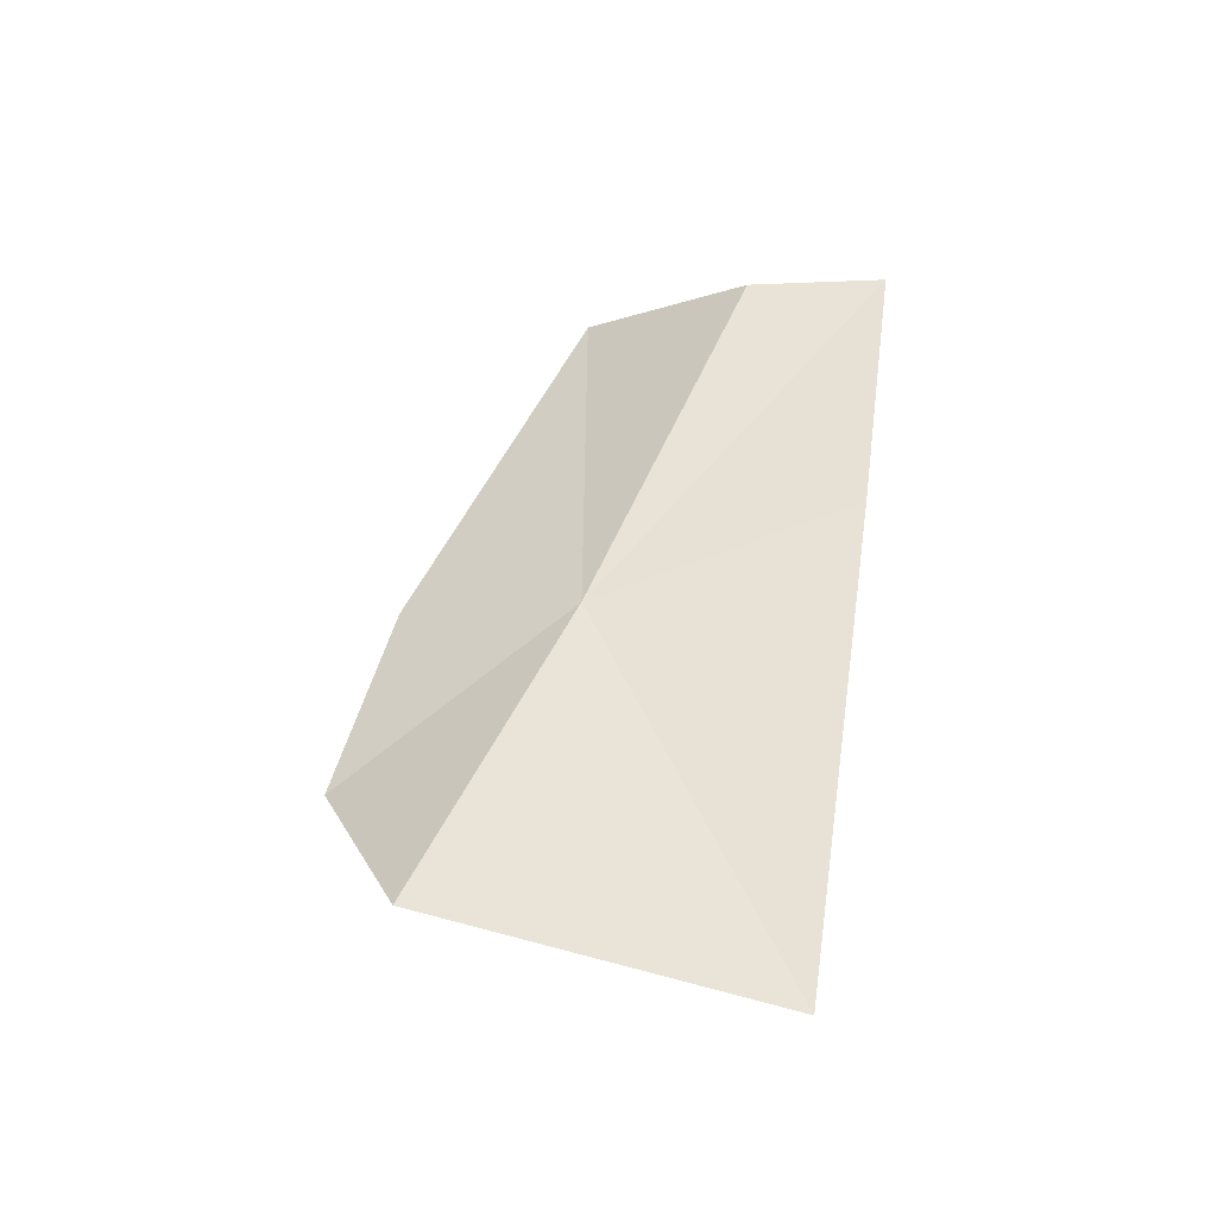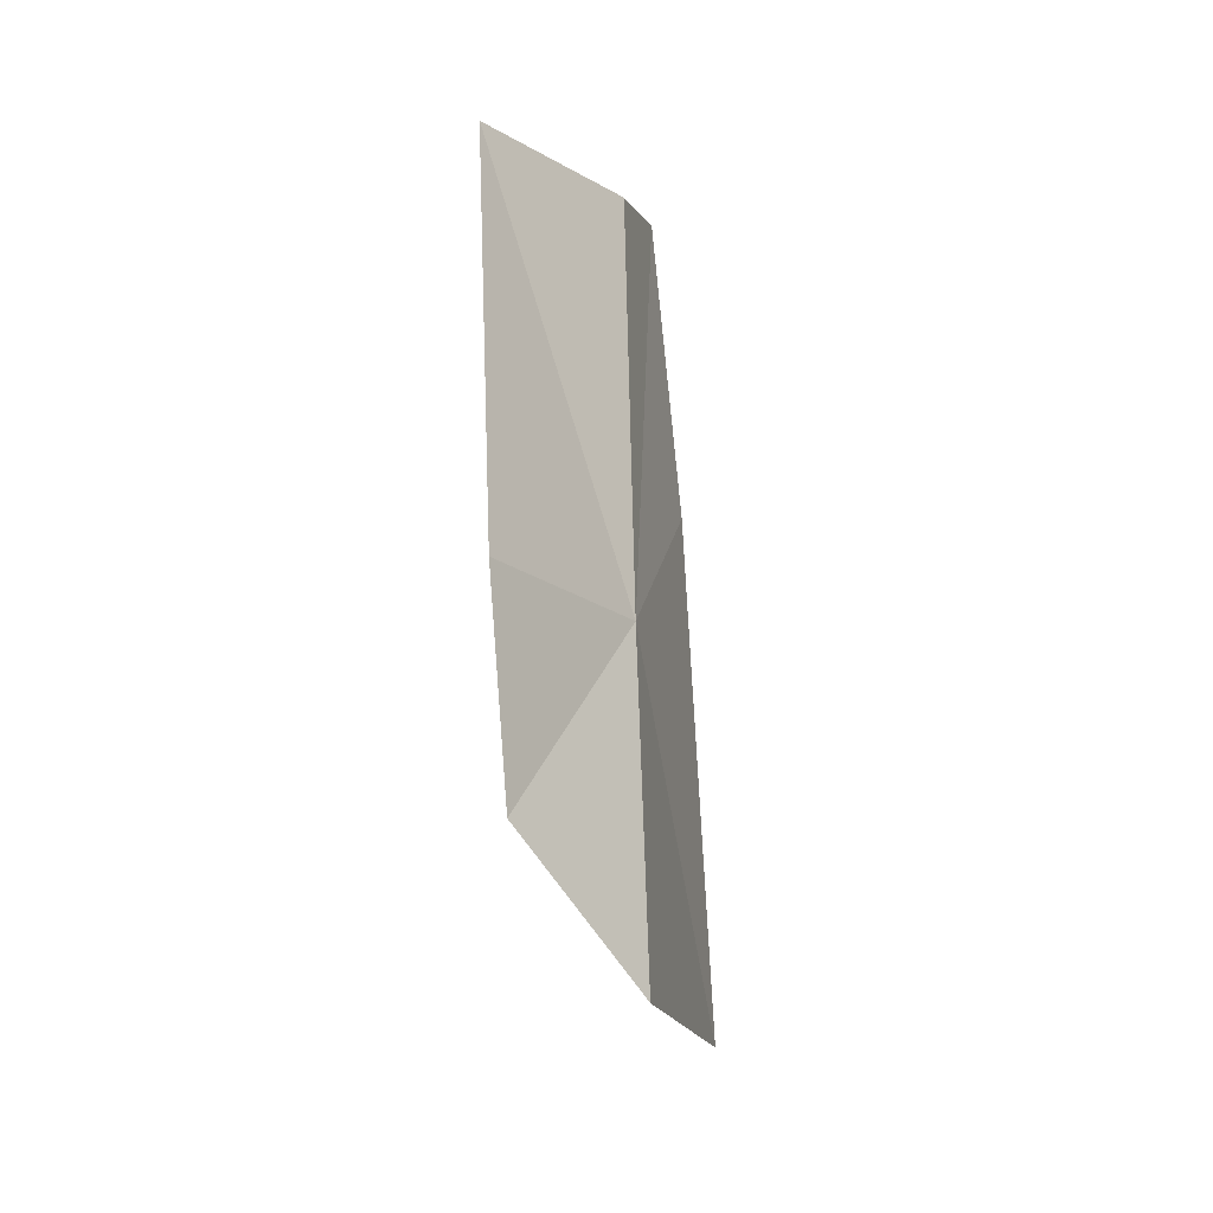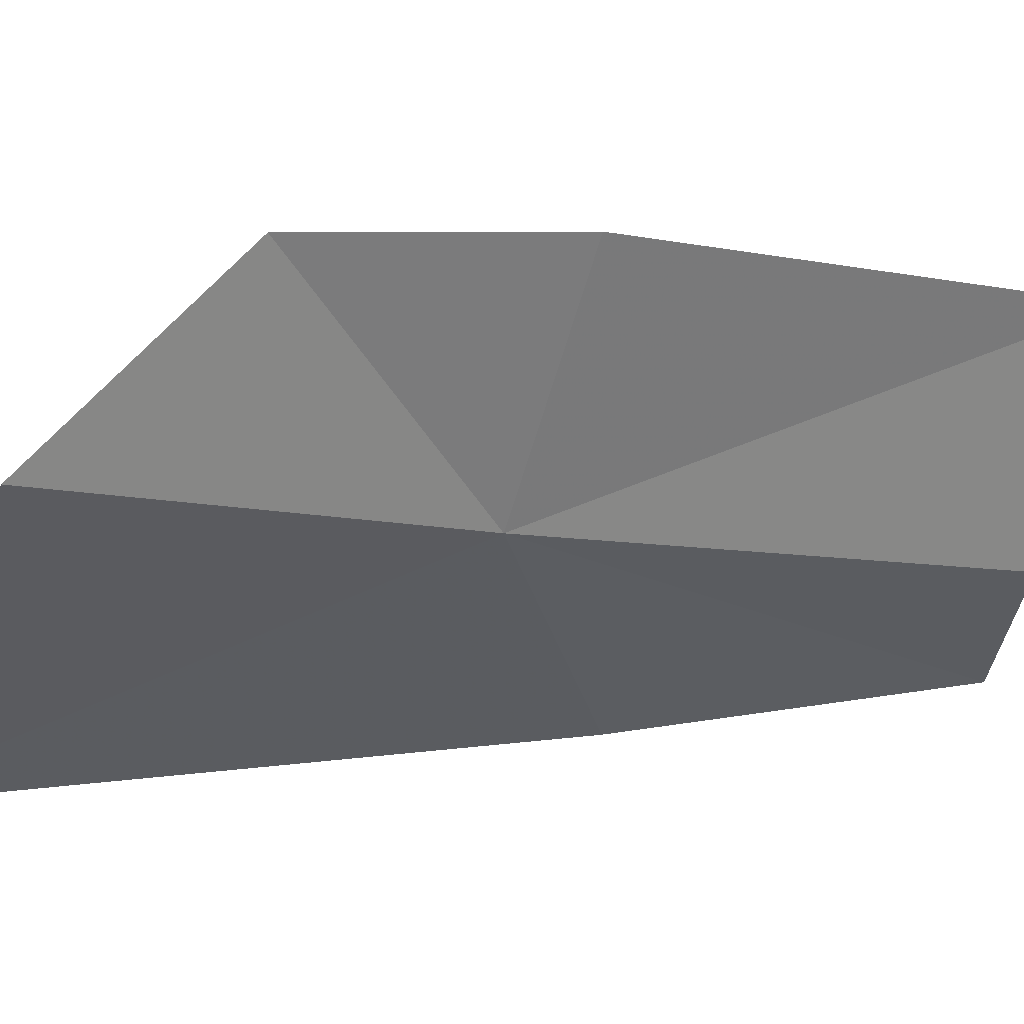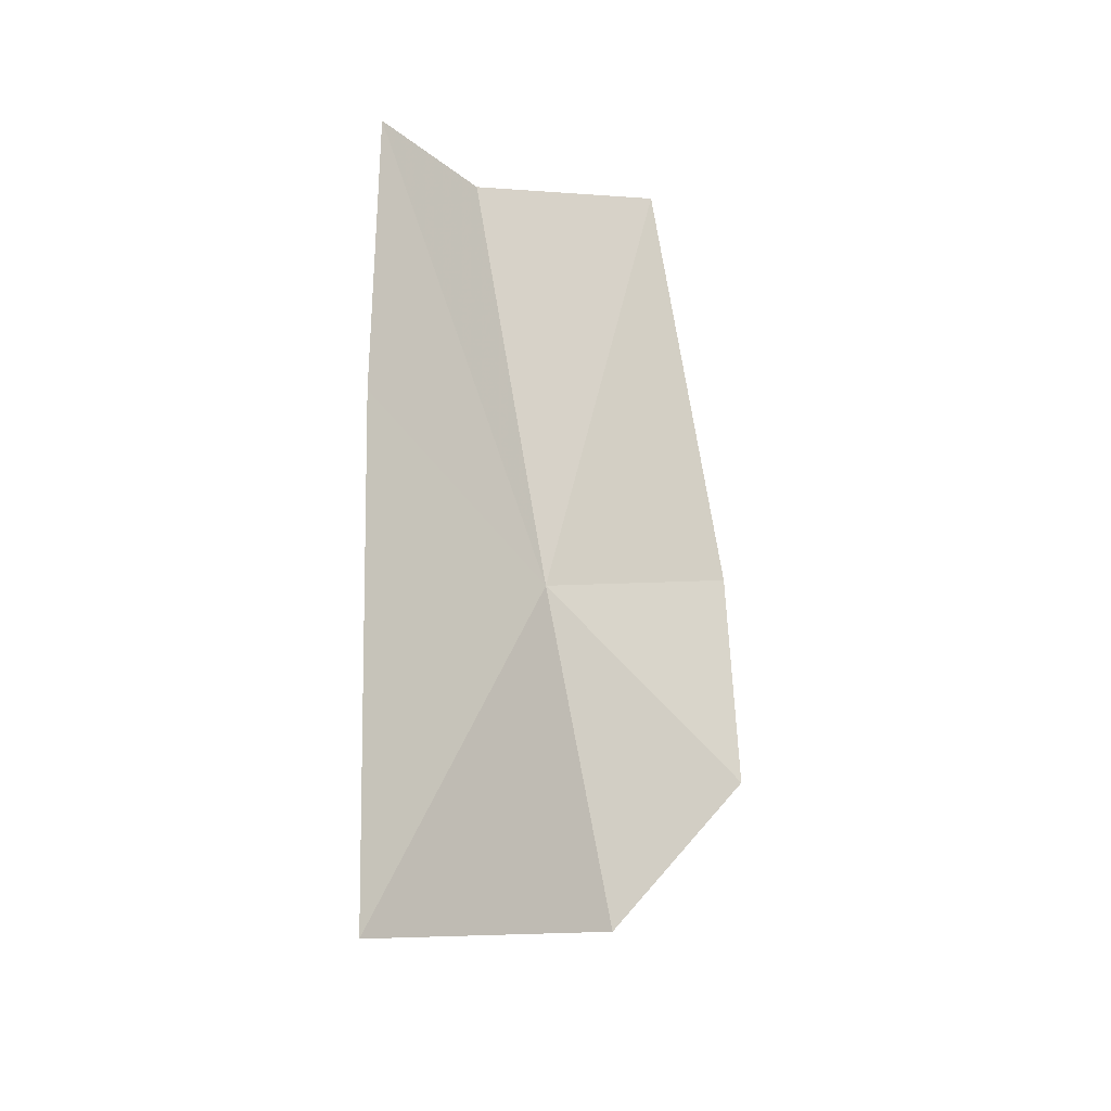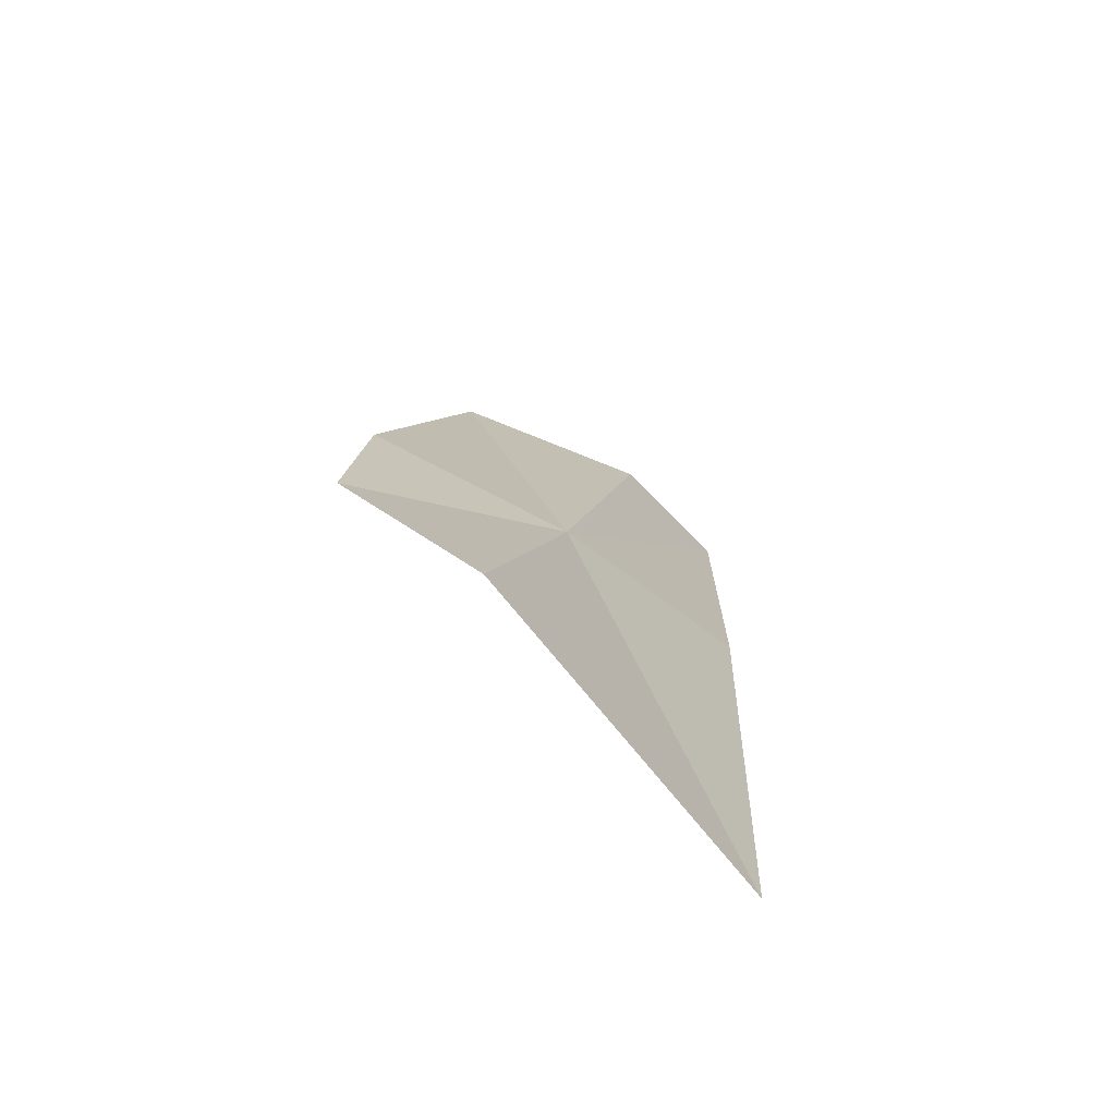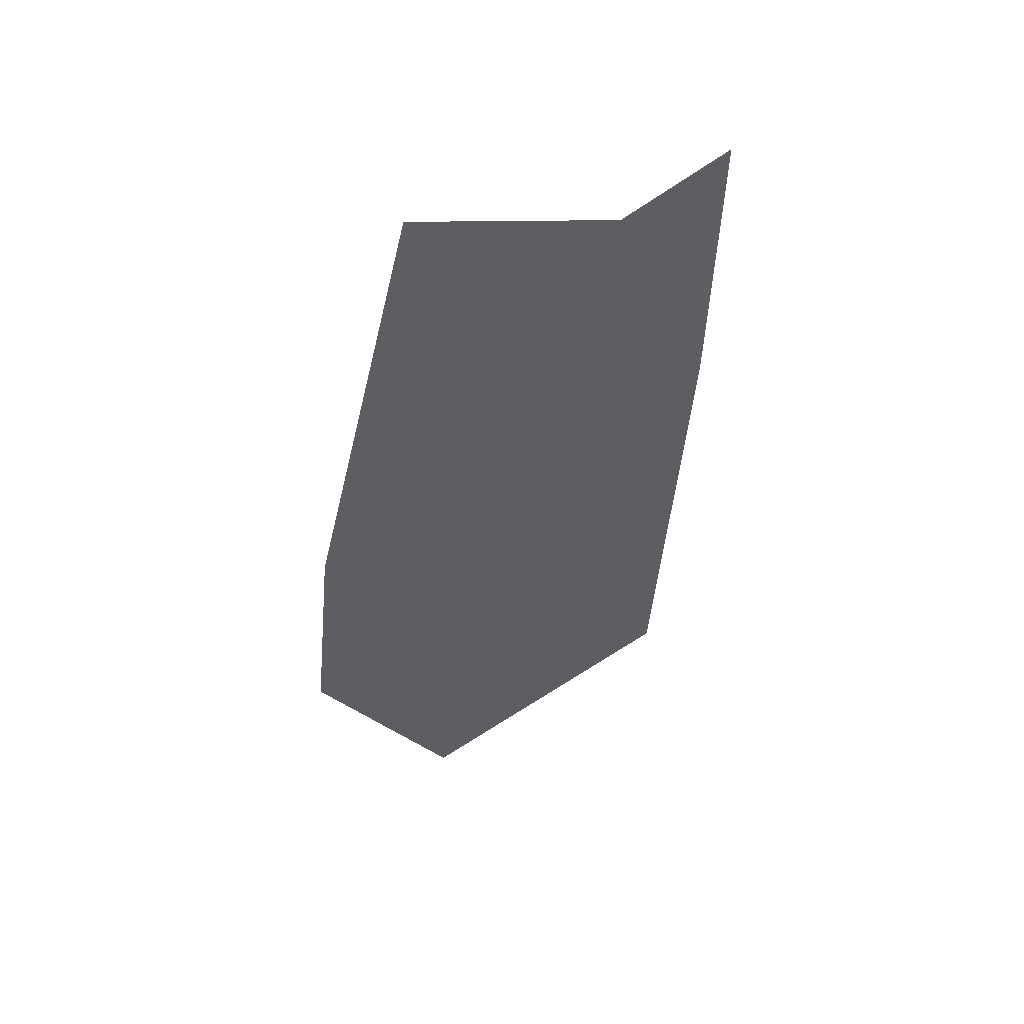
<metadata>
{"format":"obj","ext":"obj","renderer":"f3d","projection":"perspective","resolution":1024,"background":"white","views":[{"elev":-34.3,"azim":-54.7,"up":"+Z"},{"elev":1.6,"azim":-139.0,"up":"+Z"},{"elev":24.6,"azim":-100.8,"up":"+Y"},{"elev":-33.6,"azim":70.5,"up":"+Z"},{"elev":-60.2,"azim":-108.1,"up":"+Z"},{"elev":62.7,"azim":-100.6,"up":"+Z"}]}
</metadata>
<code>
v 0.4012 -0.1664 -0.3657
v 0.4166 -0.1559 -0.3064
v 0.3994 -0.1396 -0.3579
v 0.4164 -0.1821 -0.3124
v 0.3929 -0.1356 -0.3855
v 0.3871 -0.1523 -0.4069
v 0.4082 -0.1906 -0.4217
v 0.4183 -0.1961 -0.3532
v 0.4252 -0.198 -0.3134
f 1 3 2
f 1 6 5
f 1 5 3
f 1 8 7
f 1 7 6
f 1 9 8
f 1 2 4
f 1 4 9

</code>
